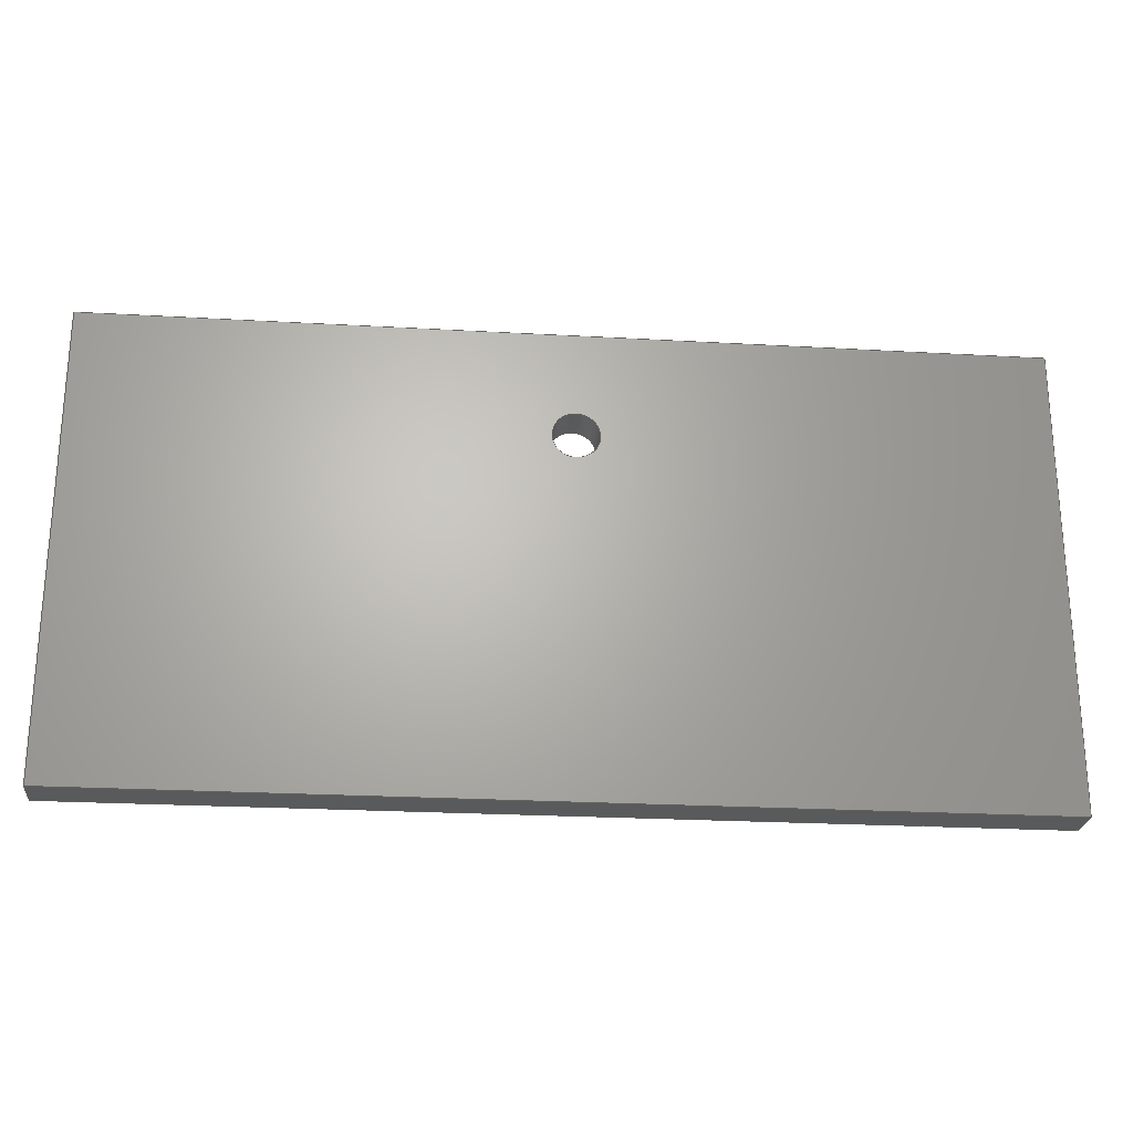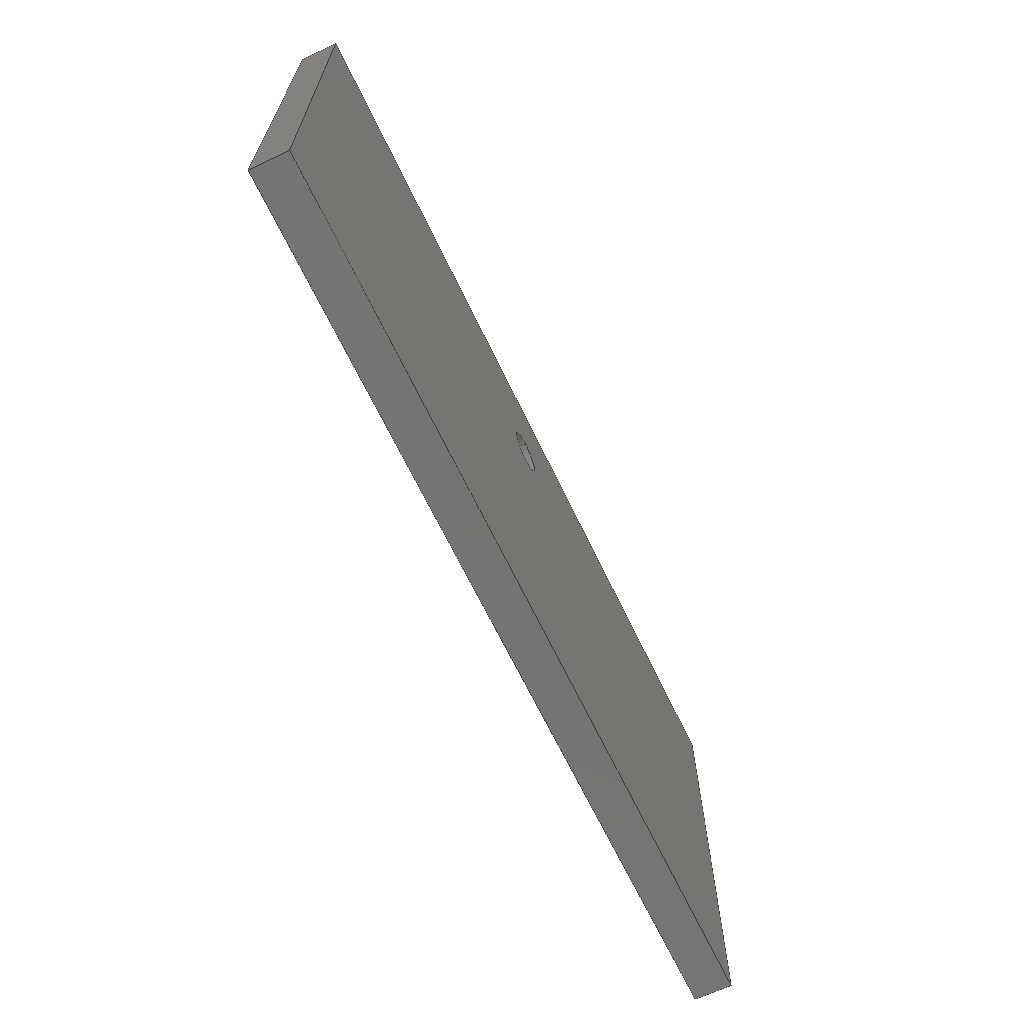
<metadata>
{"format":"step","ext":"step","renderer":"f3d","projection":"perspective","resolution":1024,"background":"white","views":[{"elev":-24.1,"azim":174.6,"up":"+Z"},{"elev":-66.1,"azim":-64.5,"up":"+Z"}]}
</metadata>
<code>
ISO-10303-21;
DATA;
#1 =( NAMED_UNIT ( * ) SI_UNIT ( $, .STERADIAN. ) SOLID_ANGLE_UNIT ( ) );
#2 =( LENGTH_UNIT ( ) NAMED_UNIT ( * ) SI_UNIT ( .MILLI., .METRE. ) );
#3 =( NAMED_UNIT ( * ) PLANE_ANGLE_UNIT ( ) SI_UNIT ( $, .RADIAN. ) );
#4 = DIRECTION ( 'NONE',  ( 0, 0, 1 ) ) ;
#5 = CARTESIAN_POINT ( 'NONE',  ( 0, 0, 0 ) ) ;
#6 = APPROVAL ( #95, 'UNSPECIFIED' ) ;
#7 = PRODUCT_DEFINITION_FORMATION_WITH_SPECIFIED_SOURCE ( 'ANY', '', #172, .NOT_KNOWN. ) ;
#8 = CC_DESIGN_DATE_AND_TIME_ASSIGNMENT ( #249, #9, ( #85 ) ) ;
#9 = DATE_TIME_ROLE ( 'creation_date' ) ;
#10 = APPROVAL_STATUS ( 'not_yet_approved' ) ;
#11 = PERSON_AND_ORGANIZATION_ROLE ( 'creator' ) ;
#12 = APPLICATION_PROTOCOL_DEFINITION ( 'international standard', 'config_control_design', 1994, #19 ) ;
#13 = APPROVAL_ROLE ( '' ) ;
#14 = DIRECTION ( 'NONE',  ( 1, 0, 0 ) ) ;
#15 = CC_DESIGN_PERSON_AND_ORGANIZATION_ASSIGNMENT ( #240, #11, ( #85 ) ) ;
#16 = CC_DESIGN_APPROVAL ( #17, ( #85 ) ) ;
#17 = APPROVAL ( #10, 'UNSPECIFIED' ) ;
#18 = PERSON_AND_ORGANIZATION_ROLE ( 'design_owner' ) ;
#19 = APPLICATION_CONTEXT ( 'configuration controlled 3d designs of mechanical parts and assemblies' ) ;
#20 = APPLICATION_CONTEXT ( 'configuration controlled 3d designs of mechanical parts and assemblies' ) ;
#21 = MECHANICAL_CONTEXT ( 'NONE', #20, 'mechanical' ) ;
#22 = APPLICATION_PROTOCOL_DEFINITION ( 'international standard', 'config_control_design', 1994, #20 ) ;
#23 = CC_DESIGN_PERSON_AND_ORGANIZATION_ASSIGNMENT ( #276, #91, ( #7 ) ) ;
#24 = CC_DESIGN_APPROVAL ( #6, ( #7 ) ) ;
#25 = CC_DESIGN_PERSON_AND_ORGANIZATION_ASSIGNMENT ( #232, #89, ( #7 ) ) ;
#26 = EDGE_CURVE ( 'NONE', #167, #160, #264, .T. ) ;
#27 = EDGE_CURVE ( 'NONE', #168, #166, #235, .T. ) ;
#28 = AXIS2_PLACEMENT_3D ( 'NONE', #106, #138, #137 ) ;
#29 = PRODUCT_RELATED_PRODUCT_CATEGORY ( 'detail', '', ( #172 ) ) ;
#30 = DIRECTION ( 'NONE',  ( 1, -0, 0 ) ) ;
#31 = PLANE ( 'NONE',  #81 ) ;
#32 = CARTESIAN_POINT ( 'NONE',  ( 0, 0, -304.8 ) ) ;
#33 = CARTESIAN_POINT ( 'NONE',  ( 0, 25.4, -304.8 ) ) ;
#34 = DIRECTION ( 'NONE',  ( -0, 1, -0 ) ) ;
#35 = PLANE ( 'NONE',  #84 ) ;
#36 = DIRECTION ( 'NONE',  ( 0, 0, 1 ) ) ;
#37 = CARTESIAN_POINT ( 'NONE',  ( 300, 0, -70 ) ) ;
#38 = DIRECTION ( 'NONE',  ( 0, 0, -1 ) ) ;
#39 = EDGE_CURVE ( 'NONE', #114, #117, #236, .T. ) ;
#40 = EDGE_CURVE ( 'NONE', #160, #117, #202, .T. ) ;
#41 = EDGE_CURVE ( 'NONE', #114, #162, #295, .T. ) ;
#42 = EDGE_CURVE ( 'NONE', #166, #114, #254, .T. ) ;
#43 = EDGE_CURVE ( 'NONE', #162, #159, #199, .T. ) ;
#44 = EDGE_CURVE ( 'NONE', #164, #163, #190, .T. ) ;
#45 = EDGE_CURVE ( 'NONE', #157, #158, #294, .T. ) ;
#46 = EDGE_CURVE ( 'NONE', #117, #159, #200, .T. ) ;
#47 = DIRECTION ( 'NONE',  ( -1, 0, 0 ) ) ;
#48 = DIRECTION ( 'NONE',  ( -1, 0, -0 ) ) ;
#49 = PLANE ( 'NONE',  #86 ) ;
#50 = DIRECTION ( 'NONE',  ( 0, 0, -1 ) ) ;
#51 = PLANE ( 'NONE',  #87 ) ;
#52 = CARTESIAN_POINT ( 'NONE',  ( 0, 25.4, 0 ) ) ;
#53 = CARTESIAN_POINT ( 'NONE',  ( 0, 25.4, 0 ) ) ;
#54 = DIRECTION ( 'NONE',  ( 0, 0, 1 ) ) ;
#55 = AXIS2_PLACEMENT_3D ( 'NONE', #131, #148, #146 ) ;
#56 = AXIS2_PLACEMENT_3D ( 'NONE', #136, #141, #156 ) ;
#57 = DIRECTION ( 'NONE',  ( 1, 0, -0 ) ) ;
#58 = CARTESIAN_POINT ( 'NONE',  ( 0, 25.4, 0 ) ) ;
#59 = CARTESIAN_POINT ( 'NONE',  ( 609.6, 25.4, 0 ) ) ;
#60 = DIRECTION ( 'NONE',  ( 0, 0, 1 ) ) ;
#61 = CARTESIAN_POINT ( 'NONE',  ( 0, 0, 0 ) ) ;
#62 = PLANE ( 'NONE',  #67 ) ;
#63 = CARTESIAN_POINT ( 'NONE',  ( 609.6, 25.4, 0 ) ) ;
#64 = CARTESIAN_POINT ( 'NONE',  ( 0, 25.4, -304.8 ) ) ;
#65 = PLANE ( 'NONE',  #79 ) ;
#66 = CARTESIAN_POINT ( 'NONE',  ( 300, 0, -85 ) ) ;
#67 = AXIS2_PLACEMENT_3D ( 'NONE', #64, #60, #57 ) ;
#68 = APPROVAL ( #92, 'UNSPECIFIED' ) ;
#69 = CC_DESIGN_APPROVAL ( #68, ( #100 ) ) ;
#70 = CC_DESIGN_SECURITY_CLASSIFICATION ( #100, ( #7 ) ) ;
#71 = DIRECTION ( 'NONE',  ( -0, 1, -0 ) ) ;
#72 = DIRECTION ( 'NONE',  ( 0, -0, -1 ) ) ;
#73 = DIRECTION ( 'NONE',  ( 0, -0, -1 ) ) ;
#74 = DIRECTION ( 'NONE',  ( 0, -1, 0 ) ) ;
#75 = DIRECTION ( 'NONE',  ( 0, -1, 0 ) ) ;
#76 = CARTESIAN_POINT ( 'NONE',  ( 300, 0, -70 ) ) ;
#77 = DIRECTION ( 'NONE',  ( 0, 0, 1 ) ) ;
#78 = AXIS2_PLACEMENT_3D ( 'NONE', #37, #34, #36 ) ;
#79 = AXIS2_PLACEMENT_3D ( 'NONE', #59, #47, #54 ) ;
#80 = AXIS2_PLACEMENT_3D ( 'NONE', #76, #71, #77 ) ;
#81 = AXIS2_PLACEMENT_3D ( 'NONE', #33, #74, #72 ) ;
#82 = AXIS2_PLACEMENT_3D ( 'NONE', #5, #4, #14 ) ;
#83 = CC_DESIGN_PERSON_AND_ORGANIZATION_ASSIGNMENT ( #212, #18, ( #172 ) ) ;
#84 = AXIS2_PLACEMENT_3D ( 'NONE', #32, #75, #73 ) ;
#85 = PRODUCT_DEFINITION ( 'UNKNOWN', '', #7, #183 ) ;
#86 = AXIS2_PLACEMENT_3D ( 'NONE', #53, #30, #38 ) ;
#87 = AXIS2_PLACEMENT_3D ( 'NONE', #52, #50, #48 ) ;
#88 = SECURITY_CLASSIFICATION_LEVEL ( 'unclassified' ) ;
#89 = PERSON_AND_ORGANIZATION_ROLE ( 'design_supplier' ) ;
#90 = APPROVAL_ROLE ( '' ) ;
#91 = PERSON_AND_ORGANIZATION_ROLE ( 'creator' ) ;
#92 = APPROVAL_STATUS ( 'not_yet_approved' ) ;
#93 = APPROVAL_ROLE ( '' ) ;
#94 = DATE_TIME_ROLE ( 'classification_date' ) ;
#95 = APPROVAL_STATUS ( 'not_yet_approved' ) ;
#96 = PERSON_AND_ORGANIZATION_ROLE ( 'classification_officer' ) ;
#97 = CC_DESIGN_DATE_AND_TIME_ASSIGNMENT ( #191, #94, ( #100 ) ) ;
#98 = CC_DESIGN_PERSON_AND_ORGANIZATION_ASSIGNMENT ( #266, #96, ( #100 ) ) ;
#99 = AXIS2_PLACEMENT_3D ( 'NONE', #135, #132, #130 ) ;
#100 = SECURITY_CLASSIFICATION ( '', '', #88 ) ;
#101 = DIRECTION ( 'NONE',  ( -0, -1, -0 ) ) ;
#102 = DIRECTION ( 'NONE',  ( 0, 0, -1 ) ) ;
#103 = CARTESIAN_POINT ( 'NONE',  ( 609.6, 25.4, 0 ) ) ;
#104 = CARTESIAN_POINT ( 'NONE',  ( 609.6, 0, 0 ) ) ;
#105 = DIRECTION ( 'NONE',  ( -1, -0, -0 ) ) ;
#106 = CARTESIAN_POINT ( 'NONE',  ( 300, 0, -70 ) ) ;
#107 = DIRECTION ( 'NONE',  ( -0, -1, -0 ) ) ;
#108 = DIRECTION ( 'NONE',  ( 1, 0, 0 ) ) ;
#109 = CARTESIAN_POINT ( 'NONE',  ( 0, 0, -304.8 ) ) ;
#110 = CARTESIAN_POINT ( 'NONE',  ( 609.6, 25.4, -304.8 ) ) ;
#111 = DIRECTION ( 'NONE',  ( 0, 0, -1 ) ) ;
#112 = DIRECTION ( 'NONE',  ( 1, 0, 0 ) ) ;
#113 = CARTESIAN_POINT ( 'NONE',  ( 0, 25.4, -304.8 ) ) ;
#114 = VERTEX_POINT ( 'NONE', #116 ) ;
#115 = CARTESIAN_POINT ( 'NONE',  ( 0, 25.4, -304.8 ) ) ;
#116 = CARTESIAN_POINT ( 'NONE',  ( 609.6, 25.4, -304.8 ) ) ;
#117 = VERTEX_POINT ( 'NONE', #139 ) ;
#118 = EDGE_CURVE ( 'NONE', #163, #158, #259, .T. ) ;
#119 = EDGE_CURVE ( 'NONE', #162, #168, #207, .T. ) ;
#120 = EDGE_CURVE ( 'NONE', #164, #157, #208, .T. ) ;
#121 = EDGE_CURVE ( 'NONE', #166, #160, #219, .T. ) ;
#122 = EDGE_CURVE ( 'NONE', #158, #157, #258, .T. ) ;
#123 = EDGE_CURVE ( 'NONE', #163, #164, #297, .T. ) ;
#124 = EDGE_CURVE ( 'NONE', #168, #167, #237, .T. ) ;
#125 = EDGE_CURVE ( 'NONE', #159, #167, #271, .T. ) ;
#126 = DIRECTION ( 'NONE',  ( -0, 1, -0 ) ) ;
#127 = DIRECTION ( 'NONE',  ( -0, -0, 1 ) ) ;
#128 = CARTESIAN_POINT ( 'NONE',  ( 300, 0, -85 ) ) ;
#129 = CARTESIAN_POINT ( 'NONE',  ( 300, 0, -55 ) ) ;
#130 = DIRECTION ( 'NONE',  ( 0, 0, 1 ) ) ;
#131 = CARTESIAN_POINT ( 'NONE',  ( 300, 25.4, -70 ) ) ;
#132 = DIRECTION ( 'NONE',  ( 0, 1, 0 ) ) ;
#133 = CARTESIAN_POINT ( 'NONE',  ( 0, 25.4, 0 ) ) ;
#134 = DIRECTION ( 'NONE',  ( -0, 1, -0 ) ) ;
#135 = CARTESIAN_POINT ( 'NONE',  ( 300, 25.4, -70 ) ) ;
#136 = CARTESIAN_POINT ( 'NONE',  ( 300, 0, -70 ) ) ;
#137 = DIRECTION ( 'NONE',  ( 0, 0, 1 ) ) ;
#138 = DIRECTION ( 'NONE',  ( 0, 1, 0 ) ) ;
#139 = CARTESIAN_POINT ( 'NONE',  ( 609.6, 0, -304.8 ) ) ;
#140 = DIRECTION ( 'NONE',  ( -1, -0, -0 ) ) ;
#141 = DIRECTION ( 'NONE',  ( 0, 1, 0 ) ) ;
#142 = CARTESIAN_POINT ( 'NONE',  ( 0, 25.4, -304.8 ) ) ;
#143 = CARTESIAN_POINT ( 'NONE',  ( 609.6, 0, 0 ) ) ;
#144 = CARTESIAN_POINT ( 'NONE',  ( 300, 25.4, -55 ) ) ;
#145 = CARTESIAN_POINT ( 'NONE',  ( 300, 25.4, -85 ) ) ;
#146 = DIRECTION ( 'NONE',  ( 0, 0, 1 ) ) ;
#147 = DIRECTION ( 'NONE',  ( -0, -0, 1 ) ) ;
#148 = DIRECTION ( 'NONE',  ( 0, 1, 0 ) ) ;
#149 = CARTESIAN_POINT ( 'NONE',  ( 0, 0, 0 ) ) ;
#150 = CARTESIAN_POINT ( 'NONE',  ( 0, 0, -304.8 ) ) ;
#151 = CARTESIAN_POINT ( 'NONE',  ( 300, 0, -55 ) ) ;
#152 = DIRECTION ( 'NONE',  ( -0, -1, -0 ) ) ;
#153 = DIRECTION ( 'NONE',  ( -0, -1, -0 ) ) ;
#154 = CARTESIAN_POINT ( 'NONE',  ( 0, 25.4, 0 ) ) ;
#155 = CARTESIAN_POINT ( 'NONE',  ( 609.6, 25.4, 0 ) ) ;
#156 = DIRECTION ( 'NONE',  ( 0, 0, 1 ) ) ;
#157 = VERTEX_POINT ( 'NONE', #144 ) ;
#158 = VERTEX_POINT ( 'NONE', #145 ) ;
#159 = VERTEX_POINT ( 'NONE', #150 ) ;
#160 = VERTEX_POINT ( 'NONE', #143 ) ;
#161 = CARTESIAN_POINT ( 'NONE',  ( 0, 0, 0 ) ) ;
#162 = VERTEX_POINT ( 'NONE', #142 ) ;
#163 = VERTEX_POINT ( 'NONE', #66 ) ;
#164 = VERTEX_POINT ( 'NONE', #151 ) ;
#165 = CARTESIAN_POINT ( 'NONE',  ( 0, 25.4, 0 ) ) ;
#166 = VERTEX_POINT ( 'NONE', #63 ) ;
#167 = VERTEX_POINT ( 'NONE', #61 ) ;
#168 = VERTEX_POINT ( 'NONE', #58 ) ;
#169 = MANIFOLD_SOLID_BREP ( 'Cut-Extrude1', #256 ) ;
#170 = ADVANCED_BREP_SHAPE_REPRESENTATION ( 'Baseplate', ( #169, #82 ), #213 ) ;
#171 = UNCERTAINTY_MEASURE_WITH_UNIT (LENGTH_MEASURE( 1e-05 ), #2, 'distance_accuracy_value', 'NONE');
#172 = PRODUCT ( 'Baseplate', 'Baseplate', '', ( #21 ) ) ;
#173 = PERSON ( 'UNSPECIFIED', 'UNSPECIFIED', 'UNSPECIFIED', ('UNSPECIFIED'), ('UNSPECIFIED'), ('UNSPECIFIED') ) ;
#174 = ADVANCED_FACE ( 'NONE', ( #270 ), #62, .F. ) ;
#175 = ADVANCED_FACE ( 'NONE', ( #250 ), #65, .F. ) ;
#176 = ADVANCED_FACE ( 'NONE', ( #197 ), #51, .F. ) ;
#177 = ADVANCED_FACE ( 'NONE', ( #299 ), #49, .F. ) ;
#178 = ADVANCED_FACE ( 'NONE', ( #279 ), #311, .F. ) ;
#179 = ADVANCED_FACE ( 'NONE', ( #310, #308 ), #31, .F. ) ;
#180 = ADVANCED_FACE ( 'NONE', ( #300, #296 ), #35, .T. ) ;
#181 = ADVANCED_FACE ( 'NONE', ( #307 ), #289, .F. ) ;
#182 = PRODUCT_DEFINITION_SHAPE ( 'NONE', 'NONE',  #85 ) ;
#183 = DESIGN_CONTEXT ( 'detailed design', #19, 'design' ) ;
#184 = DATE_AND_TIME ( #185, #201 ) ;
#185 = CALENDAR_DATE ( 2012, 1, 7 ) ;
#186 = VECTOR ( 'NONE', #102, 1000 ) ;
#187 = EDGE_LOOP ( 'NONE', ( #285, #262, #214, #269 ) ) ;
#188 = CALENDAR_DATE ( 2012, 1, 7 ) ;
#189 = COORDINATED_UNIVERSAL_TIME_OFFSET ( 6, 0, .BEHIND. ) ;
#190 = CIRCLE ( 'NONE', #28, 15 ) ;
#191 = DATE_AND_TIME ( #188, #192 ) ;
#192 = LOCAL_TIME ( 0, 58, 53, #229 ) ;
#193 = PERSON_AND_ORGANIZATION ( #173, #216 ) ;
#194 = APPROVAL_DATE_TIME ( #184, #68 ) ;
#195 = APPROVAL_PERSON_ORGANIZATION ( #193, #68, #90 ) ;
#196 = VECTOR ( 'NONE', #140, 1000 ) ;
#197 = FACE_OUTER_BOUND ( 'NONE', #187, .T. ) ;
#198 = VECTOR ( 'NONE', #107, 1000 ) ;
#199 = LINE ( 'NONE', #113, #198 ) ;
#200 = LINE ( 'NONE', #109, #196 ) ;
#201 = LOCAL_TIME ( 0, 58, 53, #189 ) ;
#202 = LINE ( 'NONE', #104, #253 ) ;
#203 = LOCAL_TIME ( 0, 58, 53, #209 ) ;
#204 = ORIENTED_EDGE ( 'NONE', *, *, #42, .F. ) ;
#205 = ORIENTED_EDGE ( 'NONE', *, *, #39, .F. ) ;
#206 = ORIENTED_EDGE ( 'NONE', *, *, #26, .F. ) ;
#207 = LINE ( 'NONE', #133, #277 ) ;
#208 = LINE ( 'NONE', #129, #217 ) ;
#209 = COORDINATED_UNIVERSAL_TIME_OFFSET ( 6, 0, .BEHIND. ) ;
#210 = APPROVAL_PERSON_ORGANIZATION ( #211, #17, #13 ) ;
#211 = PERSON_AND_ORGANIZATION ( #173, #216 ) ;
#212 = PERSON_AND_ORGANIZATION ( #173, #216 ) ;
#213 =( GEOMETRIC_REPRESENTATION_CONTEXT ( 3 ) GLOBAL_UNCERTAINTY_ASSIGNED_CONTEXT ( ( #171 ) ) GLOBAL_UNIT_ASSIGNED_CONTEXT ( ( #2, #3, #1 ) ) REPRESENTATION_CONTEXT ( 'NONE', 'WORKASPACE' ) );
#214 = ORIENTED_EDGE ( 'NONE', *, *, #27, .F. ) ;
#215 = SHAPE_DEFINITION_REPRESENTATION ( #182, #170 ) ;
#216 = ORGANIZATION ( 'UNSPECIFIED', 'UNSPECIFIED', '' ) ;
#217 = VECTOR ( 'NONE', #126, 1000 ) ;
#218 = ORIENTED_EDGE ( 'NONE', *, *, #40, .F. ) ;
#219 = LINE ( 'NONE', #155, #286 ) ;
#220 = ORIENTED_EDGE ( 'NONE', *, *, #118, .F. ) ;
#221 = ORIENTED_EDGE ( 'NONE', *, *, #123, .T. ) ;
#222 = ORIENTED_EDGE ( 'NONE', *, *, #42, .T. ) ;
#223 = ORIENTED_EDGE ( 'NONE', *, *, #39, .T. ) ;
#224 = ORIENTED_EDGE ( 'NONE', *, *, #46, .T. ) ;
#225 = ORIENTED_EDGE ( 'NONE', *, *, #43, .F. ) ;
#226 = ORIENTED_EDGE ( 'NONE', *, *, #122, .F. ) ;
#227 = ORIENTED_EDGE ( 'NONE', *, *, #40, .T. ) ;
#228 = ORIENTED_EDGE ( 'NONE', *, *, #119, .T. ) ;
#229 = COORDINATED_UNIVERSAL_TIME_OFFSET ( 6, 0, .BEHIND. ) ;
#230 = EDGE_LOOP ( 'NONE', ( #306, #288, #218, #206 ) ) ;
#231 = ORIENTED_EDGE ( 'NONE', *, *, #27, .T. ) ;
#232 = PERSON_AND_ORGANIZATION ( #173, #216 ) ;
#233 = EDGE_LOOP ( 'NONE', ( #220, #305, #247, #309 ) ) ;
#234 = APPROVAL_DATE_TIME ( #239, #6 ) ;
#235 = LINE ( 'NONE', #165, #282 ) ;
#236 = LINE ( 'NONE', #110, #246 ) ;
#237 = LINE ( 'NONE', #154, #260 ) ;
#238 = CALENDAR_DATE ( 2012, 1, 7 ) ;
#239 = DATE_AND_TIME ( #238, #244 ) ;
#240 = PERSON_AND_ORGANIZATION ( #173, #216 ) ;
#241 = ORIENTED_EDGE ( 'NONE', *, *, #121, .T. ) ;
#242 = COORDINATED_UNIVERSAL_TIME_OFFSET ( 6, 0, .BEHIND. ) ;
#243 = APPROVAL_DATE_TIME ( #267, #17 ) ;
#244 = LOCAL_TIME ( 0, 58, 53, #242 ) ;
#245 = ORIENTED_EDGE ( 'NONE', *, *, #123, .F. ) ;
#246 = VECTOR ( 'NONE', #101, 1000 ) ;
#247 = ORIENTED_EDGE ( 'NONE', *, *, #120, .T. ) ;
#248 = ORIENTED_EDGE ( 'NONE', *, *, #45, .F. ) ;
#249 = DATE_AND_TIME ( #283, #284 ) ;
#250 = FACE_OUTER_BOUND ( 'NONE', #304, .T. ) ;
#251 = PERSON_AND_ORGANIZATION ( #173, #216 ) ;
#252 = ORIENTED_EDGE ( 'NONE', *, *, #120, .F. ) ;
#253 = VECTOR ( 'NONE', #111, 1000 ) ;
#254 = LINE ( 'NONE', #103, #186 ) ;
#255 = ORIENTED_EDGE ( 'NONE', *, *, #124, .F. ) ;
#256 = CLOSED_SHELL ( 'NONE', ( #181, #177, #176, #175, #174, #179, #180, #178 ) ) ;
#257 = ORIENTED_EDGE ( 'NONE', *, *, #41, .F. ) ;
#258 = CIRCLE ( 'NONE', #55, 15 ) ;
#259 = LINE ( 'NONE', #128, #263 ) ;
#260 = VECTOR ( 'NONE', #152, 1000 ) ;
#261 = ORIENTED_EDGE ( 'NONE', *, *, #43, .T. ) ;
#262 = ORIENTED_EDGE ( 'NONE', *, *, #121, .F. ) ;
#263 = VECTOR ( 'NONE', #134, 1000 ) ;
#264 = LINE ( 'NONE', #161, #265 ) ;
#265 = VECTOR ( 'NONE', #112, 1000 ) ;
#266 = PERSON_AND_ORGANIZATION ( #173, #216 ) ;
#267 = DATE_AND_TIME ( #268, #203 ) ;
#268 = CALENDAR_DATE ( 2012, 1, 7 ) ;
#269 = ORIENTED_EDGE ( 'NONE', *, *, #124, .T. ) ;
#270 = FACE_OUTER_BOUND ( 'NONE', #303, .T. ) ;
#271 = LINE ( 'NONE', #149, #292 ) ;
#272 = APPROVAL_PERSON_ORGANIZATION ( #251, #6, #93 ) ;
#273 = ORIENTED_EDGE ( 'NONE', *, *, #125, .T. ) ;
#274 = ORIENTED_EDGE ( 'NONE', *, *, #118, .T. ) ;
#275 = ORIENTED_EDGE ( 'NONE', *, *, #122, .T. ) ;
#276 = PERSON_AND_ORGANIZATION ( #173, #216 ) ;
#277 = VECTOR ( 'NONE', #127, 1000 ) ;
#278 = VECTOR ( 'NONE', #105, 1000 ) ;
#279 = FACE_OUTER_BOUND ( 'NONE', #233, .T. ) ;
#280 = COORDINATED_UNIVERSAL_TIME_OFFSET ( 6, 0, .BEHIND. ) ;
#281 = ORIENTED_EDGE ( 'NONE', *, *, #119, .F. ) ;
#282 = VECTOR ( 'NONE', #108, 1000 ) ;
#283 = CALENDAR_DATE ( 2012, 1, 7 ) ;
#284 = LOCAL_TIME ( 0, 58, 53, #280 ) ;
#285 = ORIENTED_EDGE ( 'NONE', *, *, #26, .T. ) ;
#286 = VECTOR ( 'NONE', #153, 1000 ) ;
#287 = EDGE_LOOP ( 'NONE', ( #248, #226 ) ) ;
#288 = ORIENTED_EDGE ( 'NONE', *, *, #46, .F. ) ;
#289 = CYLINDRICAL_SURFACE ( 'NONE', #80, 15 ) ;
#290 = EDGE_LOOP ( 'NONE', ( #228, #231, #222, #293 ) ) ;
#291 = ORIENTED_EDGE ( 'NONE', *, *, #44, .T. ) ;
#292 = VECTOR ( 'NONE', #147, 1000 ) ;
#293 = ORIENTED_EDGE ( 'NONE', *, *, #41, .T. ) ;
#294 = CIRCLE ( 'NONE', #99, 15 ) ;
#295 = LINE ( 'NONE', #115, #278 ) ;
#296 = FACE_OUTER_BOUND ( 'NONE', #230, .T. ) ;
#297 = CIRCLE ( 'NONE', #56, 15 ) ;
#298 = EDGE_LOOP ( 'NONE', ( #245, #274, #275, #252 ) ) ;
#299 = FACE_OUTER_BOUND ( 'NONE', #301, .T. ) ;
#300 = FACE_BOUND ( 'NONE', #302, .T. ) ;
#301 = EDGE_LOOP ( 'NONE', ( #273, #255, #281, #261 ) ) ;
#302 = EDGE_LOOP ( 'NONE', ( #291, #221 ) ) ;
#303 = EDGE_LOOP ( 'NONE', ( #224, #225, #257, #223 ) ) ;
#304 = EDGE_LOOP ( 'NONE', ( #227, #205, #204, #241 ) ) ;
#305 = ORIENTED_EDGE ( 'NONE', *, *, #44, .F. ) ;
#306 = ORIENTED_EDGE ( 'NONE', *, *, #125, .F. ) ;
#307 = FACE_OUTER_BOUND ( 'NONE', #298, .T. ) ;
#308 = FACE_OUTER_BOUND ( 'NONE', #290, .T. ) ;
#309 = ORIENTED_EDGE ( 'NONE', *, *, #45, .T. ) ;
#310 = FACE_BOUND ( 'NONE', #287, .T. ) ;
#311 = CYLINDRICAL_SURFACE ( 'NONE', #78, 15 ) ;
ENDSEC;
END-ISO-10303-21;

</code>
